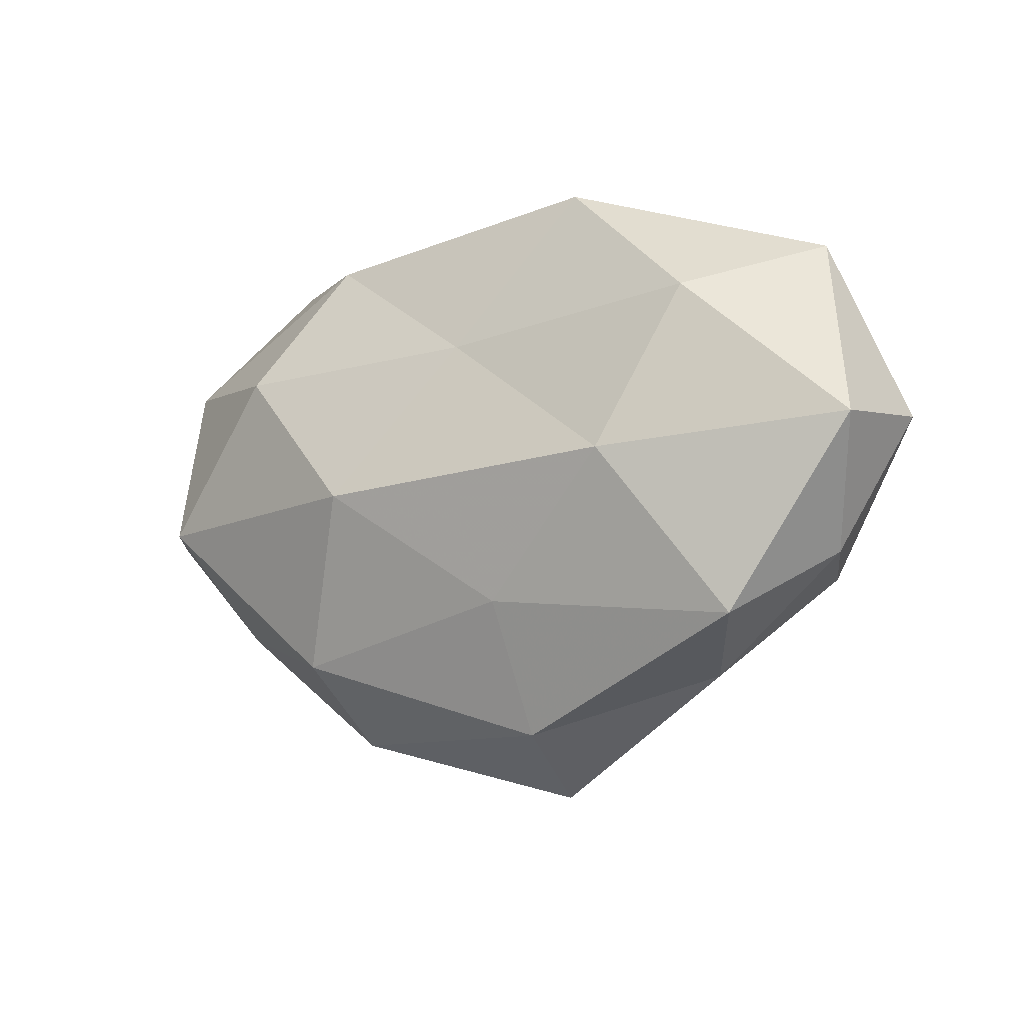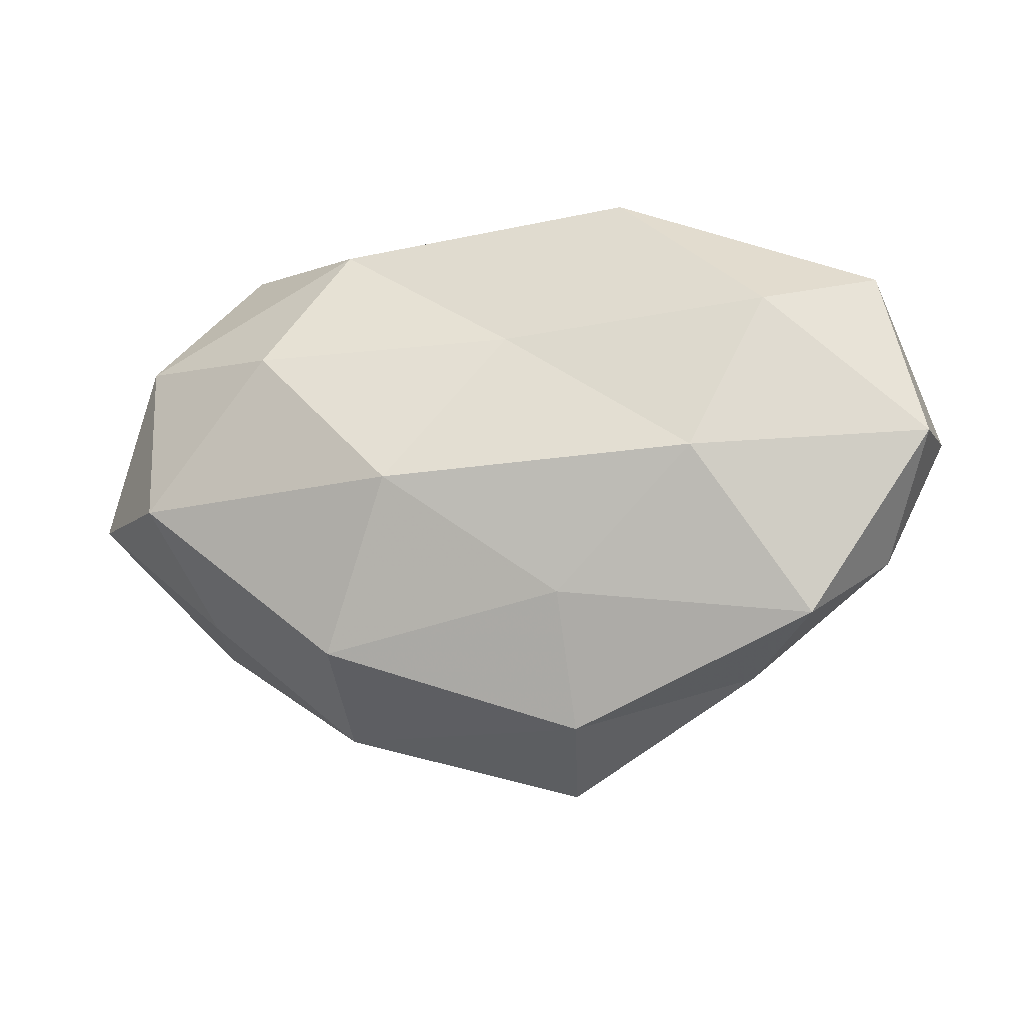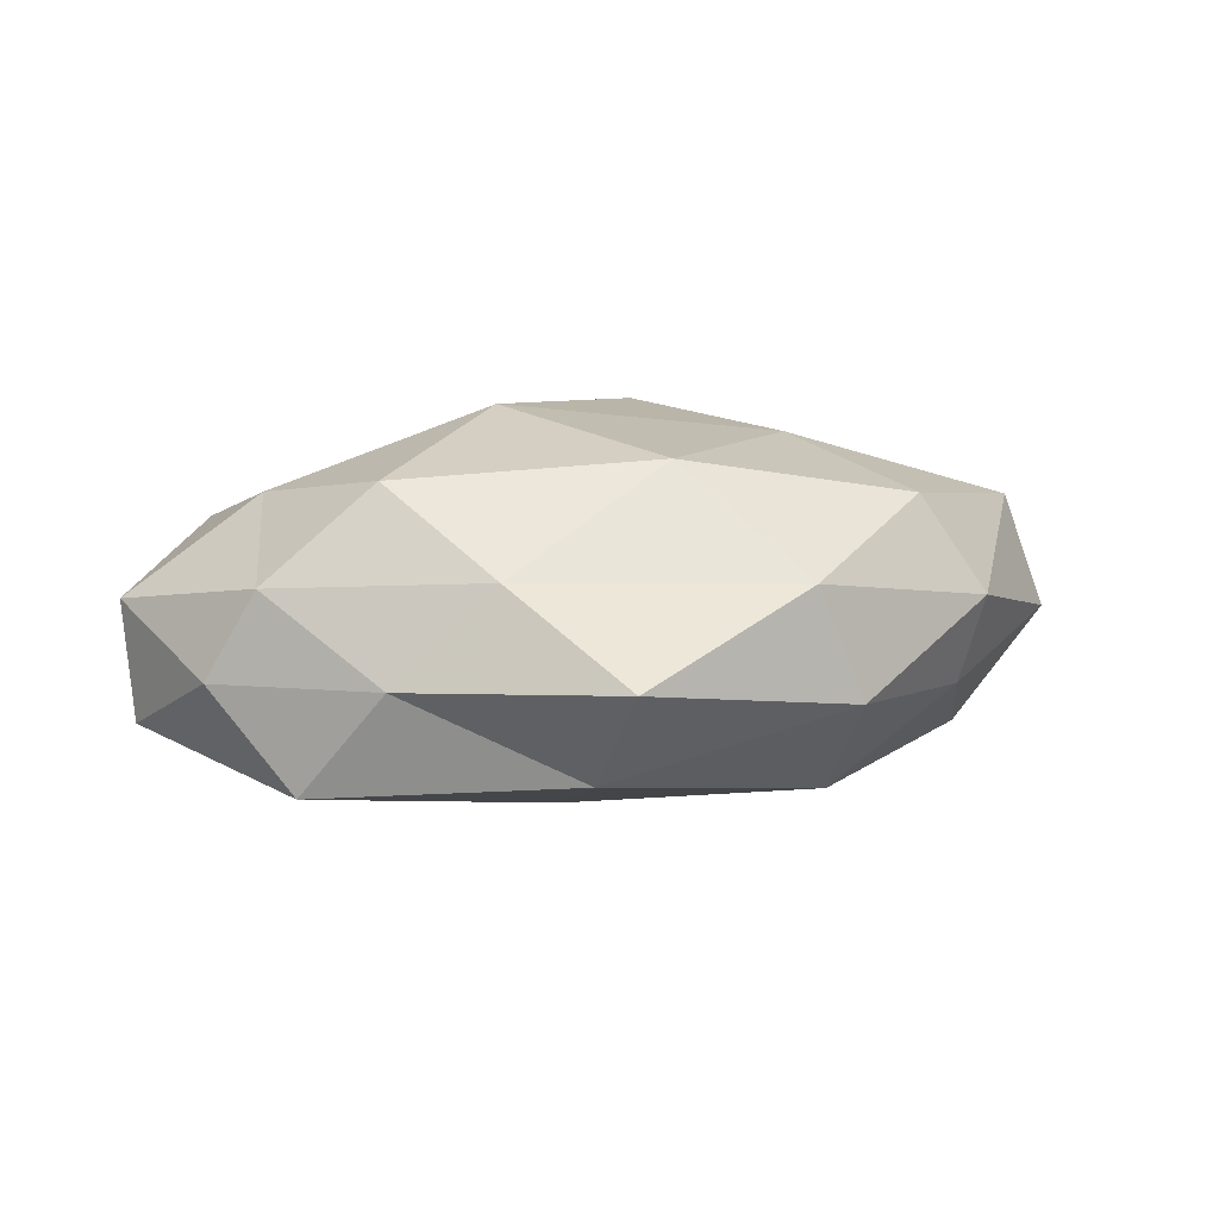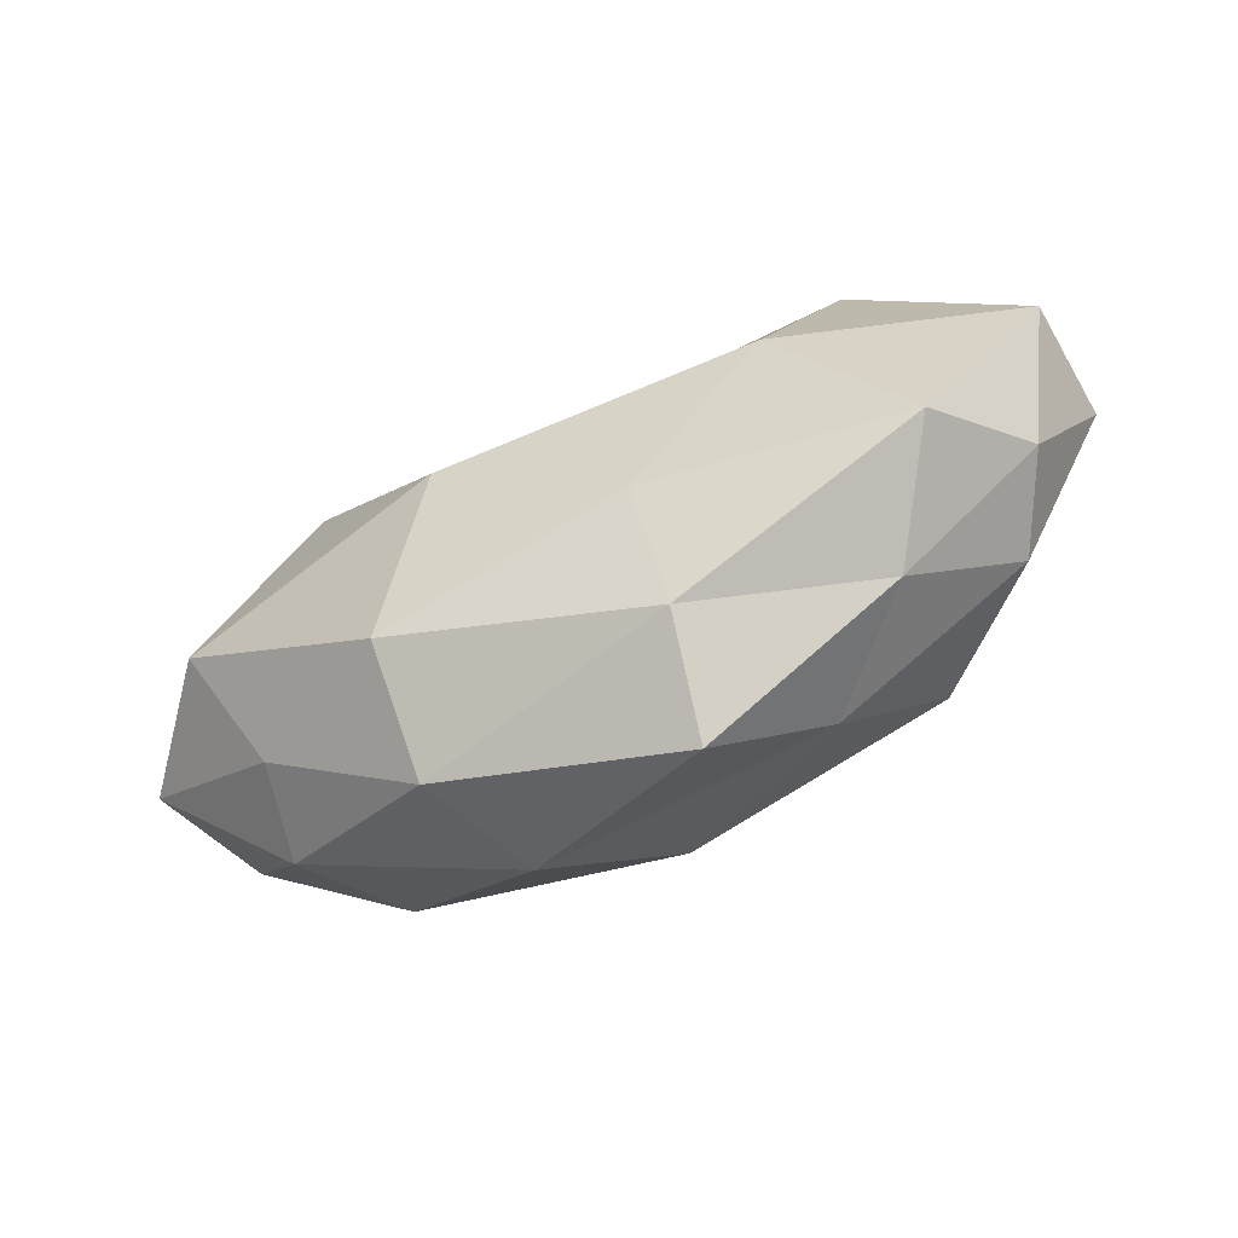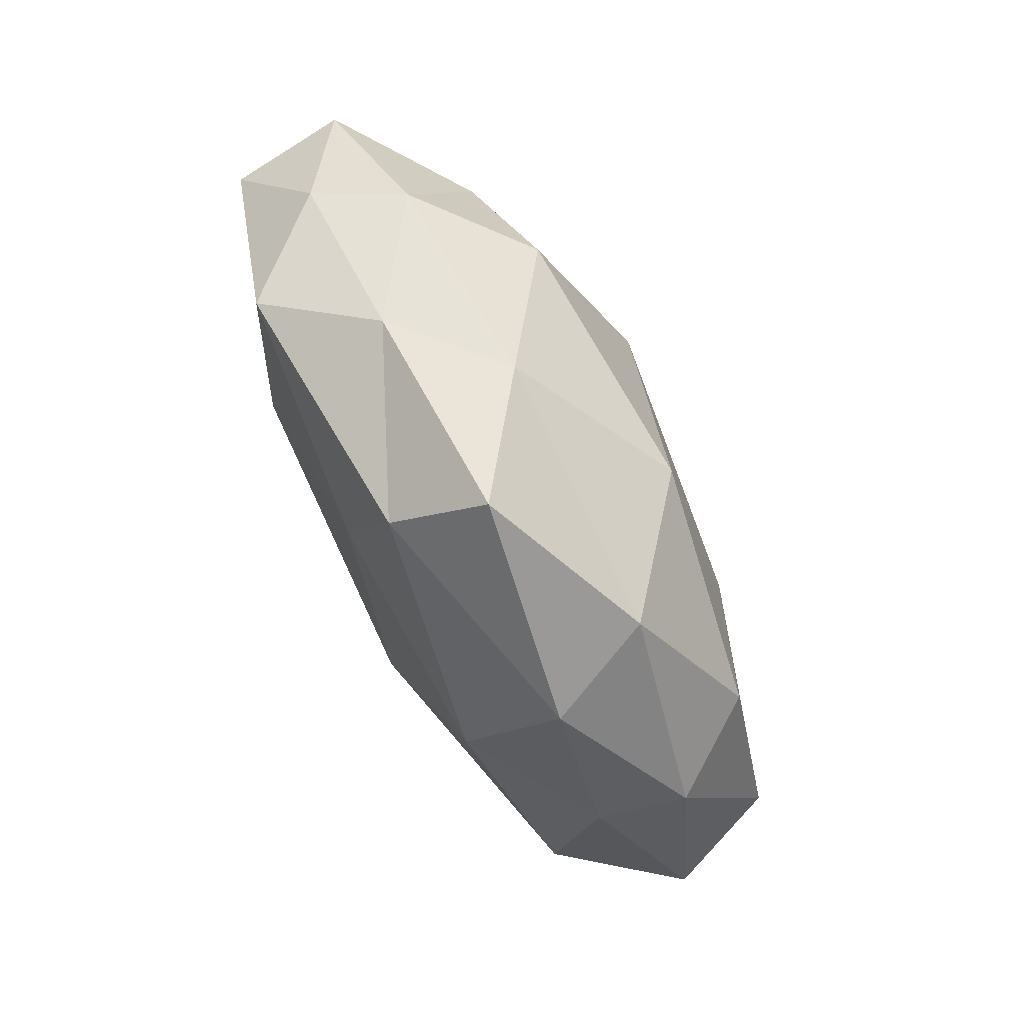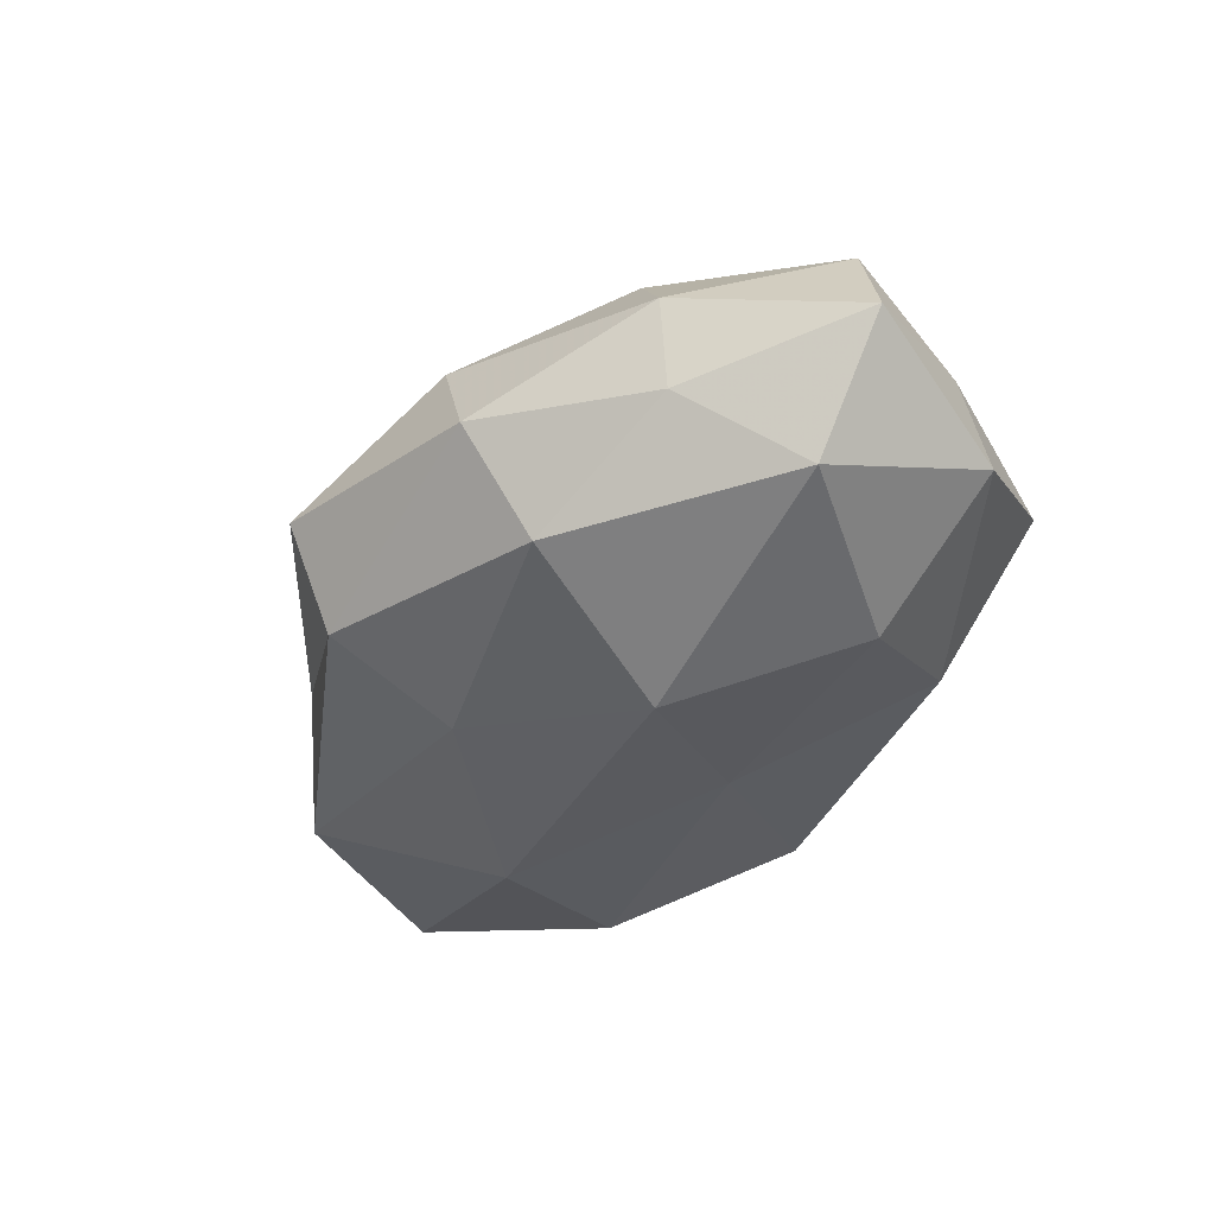
<metadata>
{"format":"obj","ext":"obj","renderer":"f3d","projection":"perspective","resolution":1024,"background":"white","views":[{"elev":-9.4,"azim":-144.1,"up":"+Y"},{"elev":-12.7,"azim":-166.0,"up":"+Y"},{"elev":15.5,"azim":-16.8,"up":"+Z"},{"elev":-67.2,"azim":-153.5,"up":"+Y"},{"elev":-79.4,"azim":-61.4,"up":"+Y"},{"elev":-44.4,"azim":59.0,"up":"+Z"}]}
</metadata>
<code>
v -0.009546 -0.01735 -0.01752
v 0.03623 0.03118 0.001162
v 0.03757 -0.0184 -0.007501
v 0.009738 0.01888 0.02066
v 0.01056 -0.003421 -0.02349
v -0.04192 -0.01446 0.008848
v 0.01441 -0.03253 0.009646
v 0.04363 -0.004696 -0.01689
v -0.03936 -0.02033 -0.01294
v 0.04715 0.01228 0.002506
v 0.0322 -0.01797 0.01521
v -0.04766 0.02345 -0.003054
v -0.03061 -0.02615 -0.0001527
v 0.002535 -0.01957 0.02117
v -0.0546 0.003277 0.004187
v 0.01935 0.02924 -0.01105
v -0.04769 -0.01278 -0.001608
v 0.03984 -0.0206 0.003426
v 0.005684 0.03355 -0.0005804
v 0.05536 -0.004005 -0.003425
v -0.02642 -0.0009321 -0.02055
v 0.05056 -0.002288 0.01051
v -0.007727 -0.04017 0.001641
v 0.03653 0.01875 0.01317
v 0.04685 0.01585 -0.00916
v 0.00922 0.0323 0.0111
v -0.03486 0.01829 -0.01511
v -0.0102 -0.03302 -0.01025
v -0.04209 0.01949 0.009127
v 0.02281 0.0002537 0.01927
v -0.0186 -0.02732 0.01094
v -0.05373 0.00176 -0.01007
v 0.0195 -0.02368 -0.01663
v -0.0113 0.002746 0.02391
v -0.02845 -0.01407 0.01954
v 0.01998 -0.03304 -0.003996
v -0.03815 0.003443 0.01524
v -0.00288 0.01508 -0.01612
v -0.01735 0.01943 0.01485
v 0.02805 0.01373 -0.01903
v -0.01622 0.03376 -0.009294
v -0.02052 0.03178 0.004787
f 7 11 14
f 6 17 13
f 9 13 17
f 15 17 6
f 18 11 7
f 2 16 19
f 3 8 20
f 3 20 18
f 5 1 21
f 9 21 1
f 18 22 11
f 20 10 22
f 20 22 18
f 2 24 10
f 22 10 24
f 10 25 2
f 25 16 2
f 8 25 20
f 20 25 10
f 19 26 2
f 26 24 2
f 26 4 24
f 1 28 9
f 28 13 9
f 28 23 13
f 29 12 15
f 30 14 11
f 11 22 30
f 30 24 4
f 22 24 30
f 6 13 31
f 7 14 31
f 23 7 31
f 31 13 23
f 12 32 15
f 17 32 9
f 15 32 17
f 32 21 9
f 12 27 32
f 32 27 21
f 33 1 5
f 3 33 8
f 33 5 8
f 33 28 1
f 4 34 30
f 34 14 30
f 35 6 31
f 31 14 35
f 34 35 14
f 3 18 36
f 18 7 36
f 36 7 23
f 36 23 28
f 3 36 33
f 36 28 33
f 15 6 37
f 29 15 37
f 37 6 35
f 37 35 34
f 5 21 38
f 38 21 27
f 39 4 26
f 39 34 4
f 29 37 39
f 37 34 39
f 8 5 40
f 8 40 25
f 25 40 16
f 40 5 38
f 38 16 40
f 41 19 16
f 12 41 27
f 41 16 38
f 27 41 38
f 42 26 19
f 29 42 12
f 39 26 42
f 29 39 42
f 42 41 12
f 42 19 41

</code>
